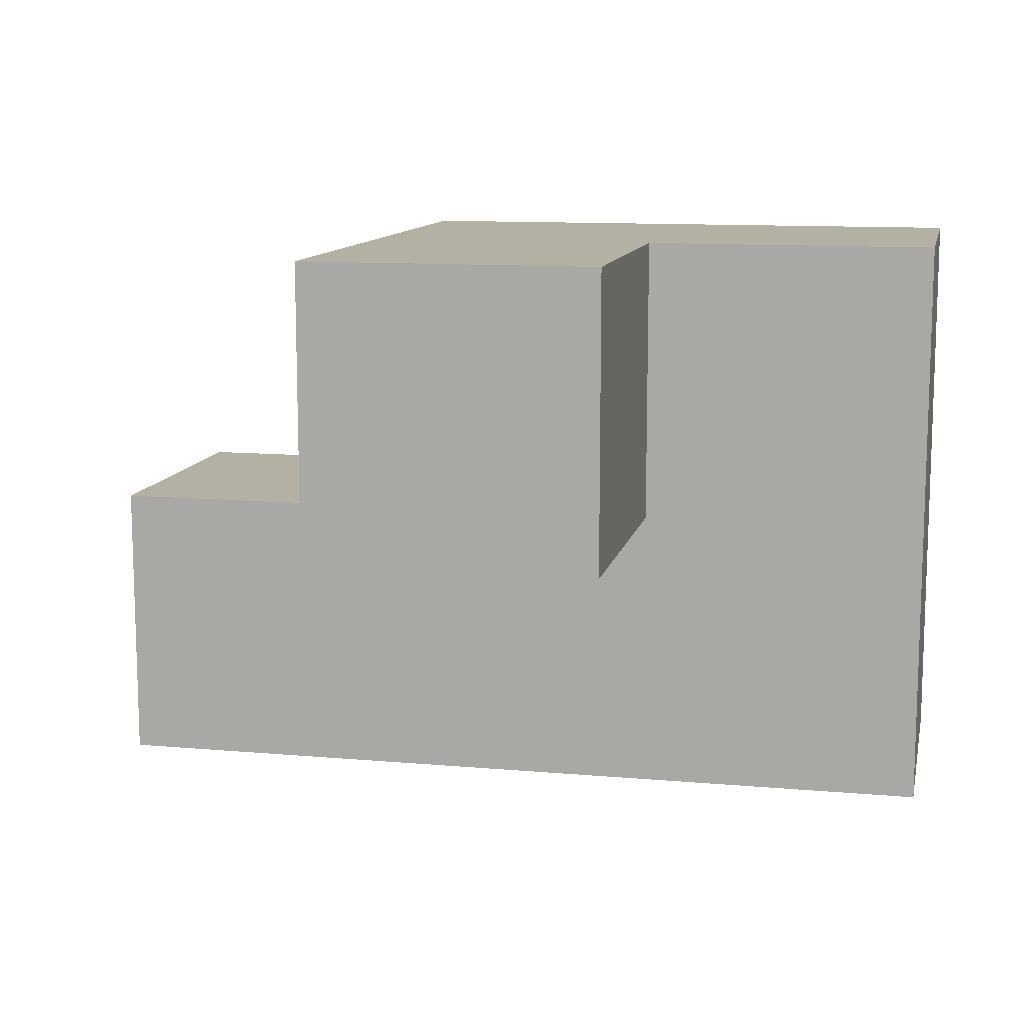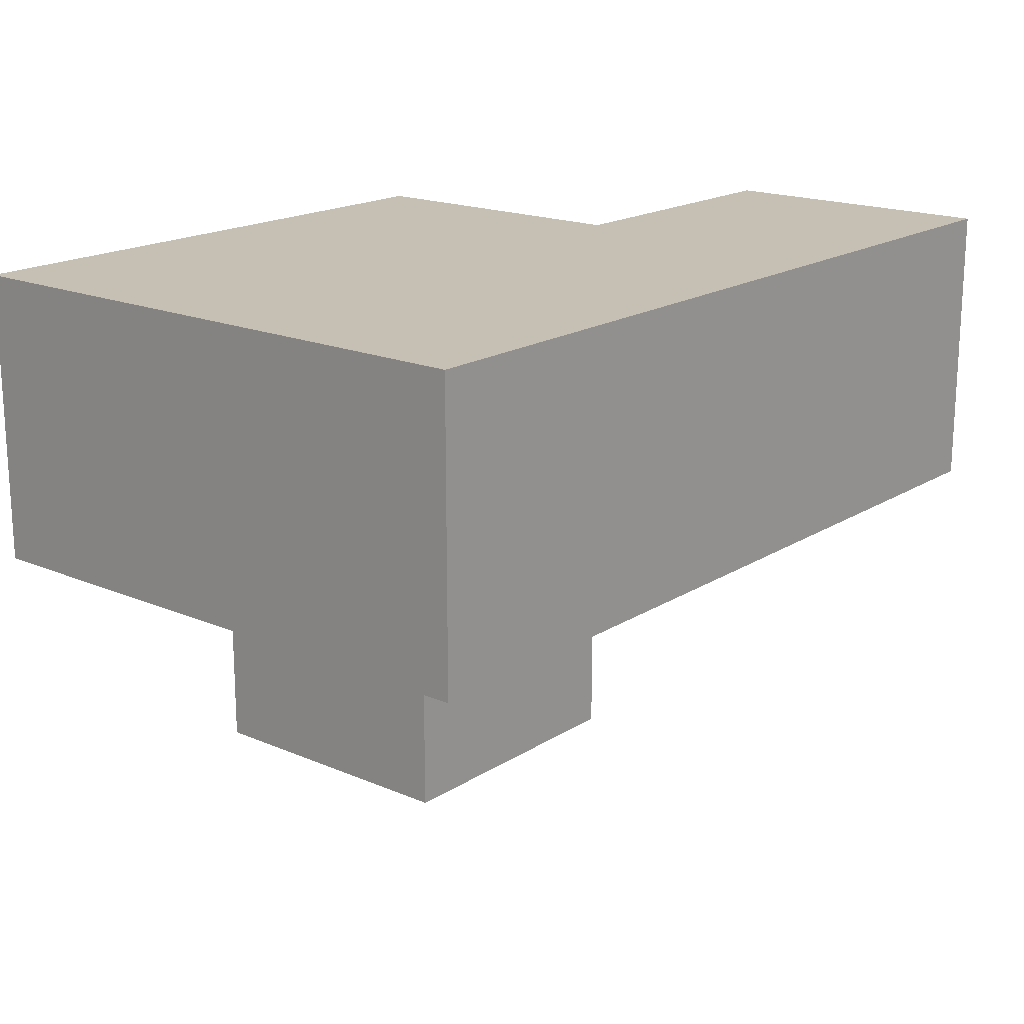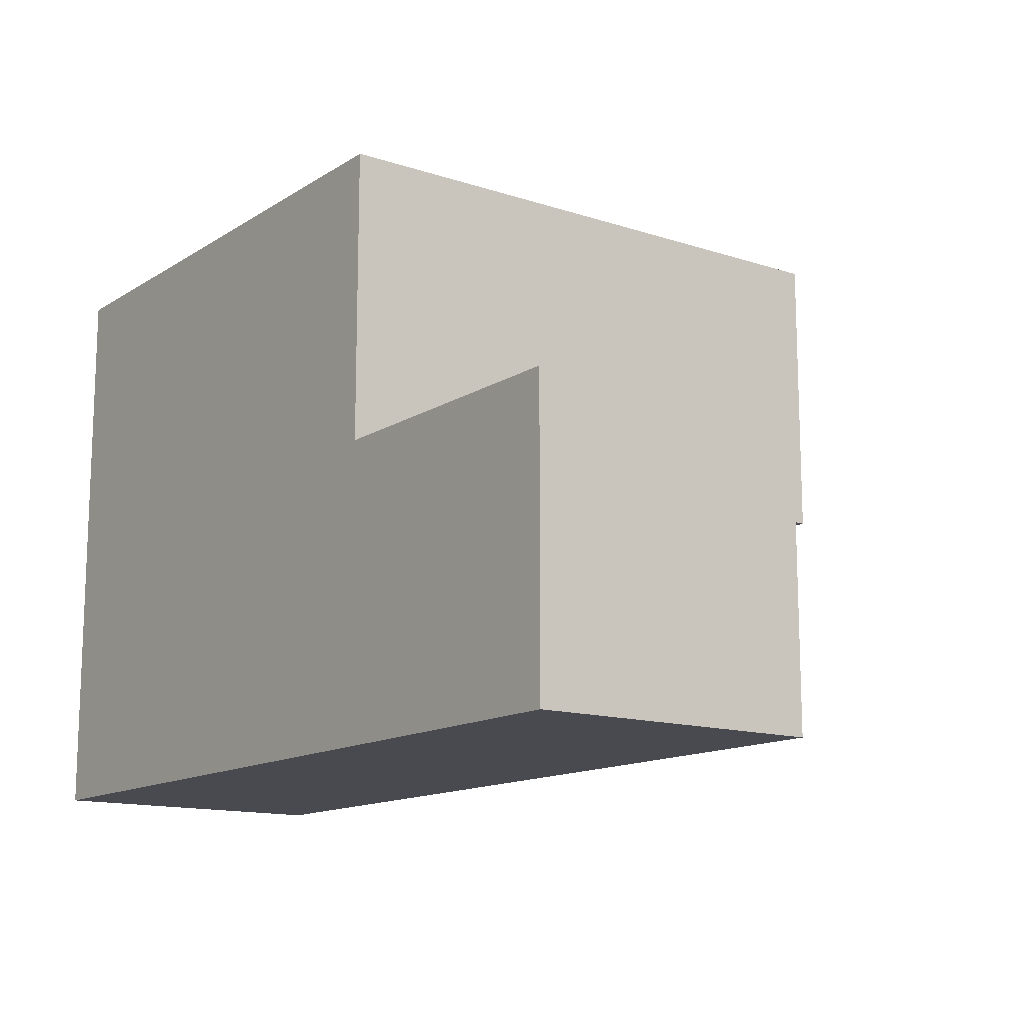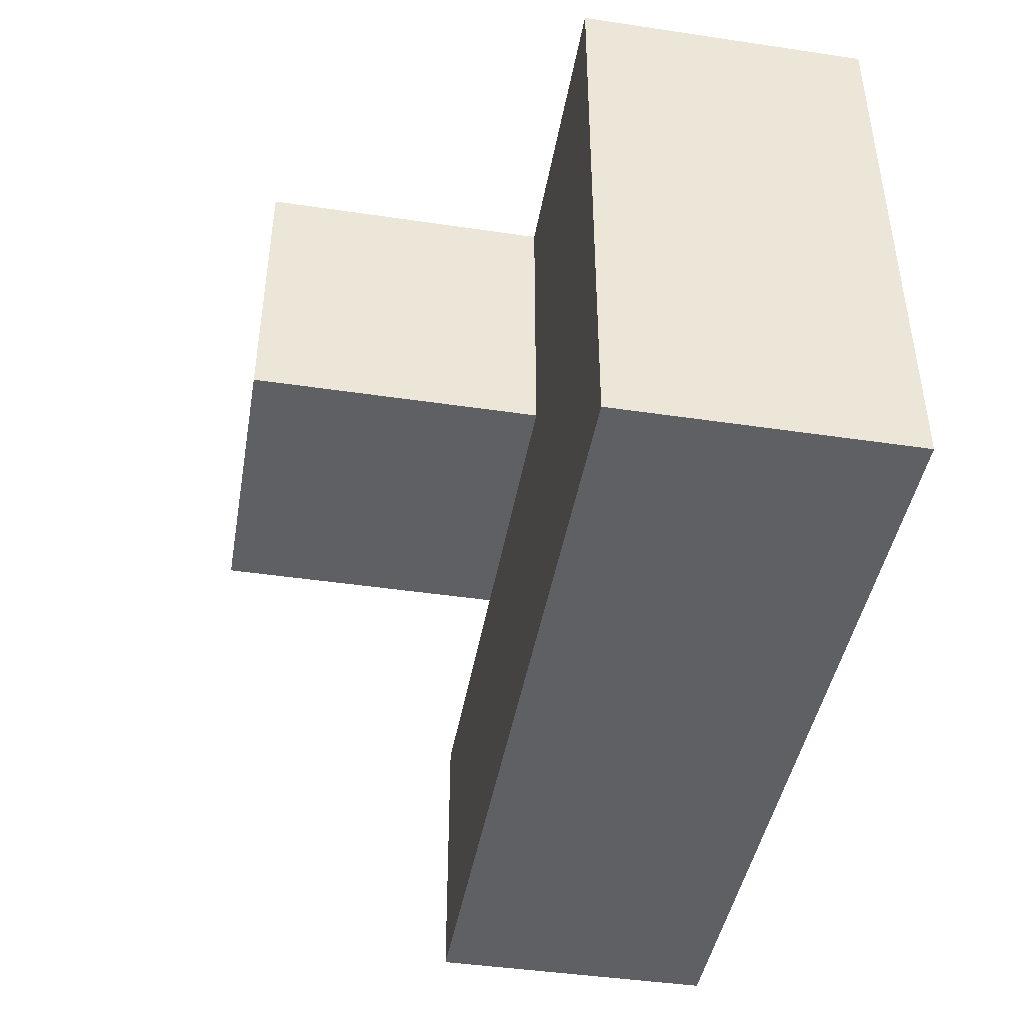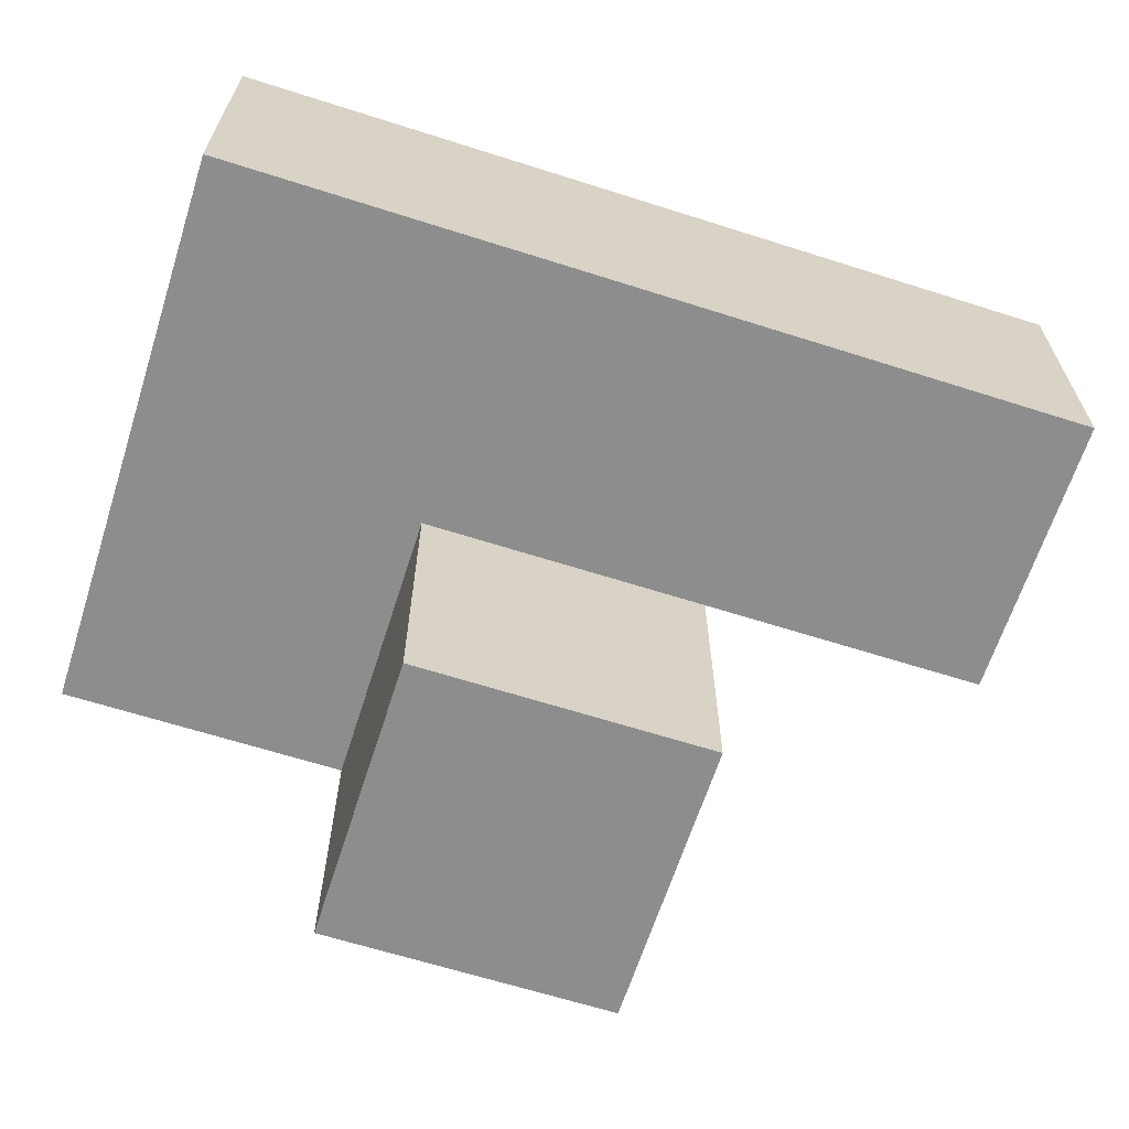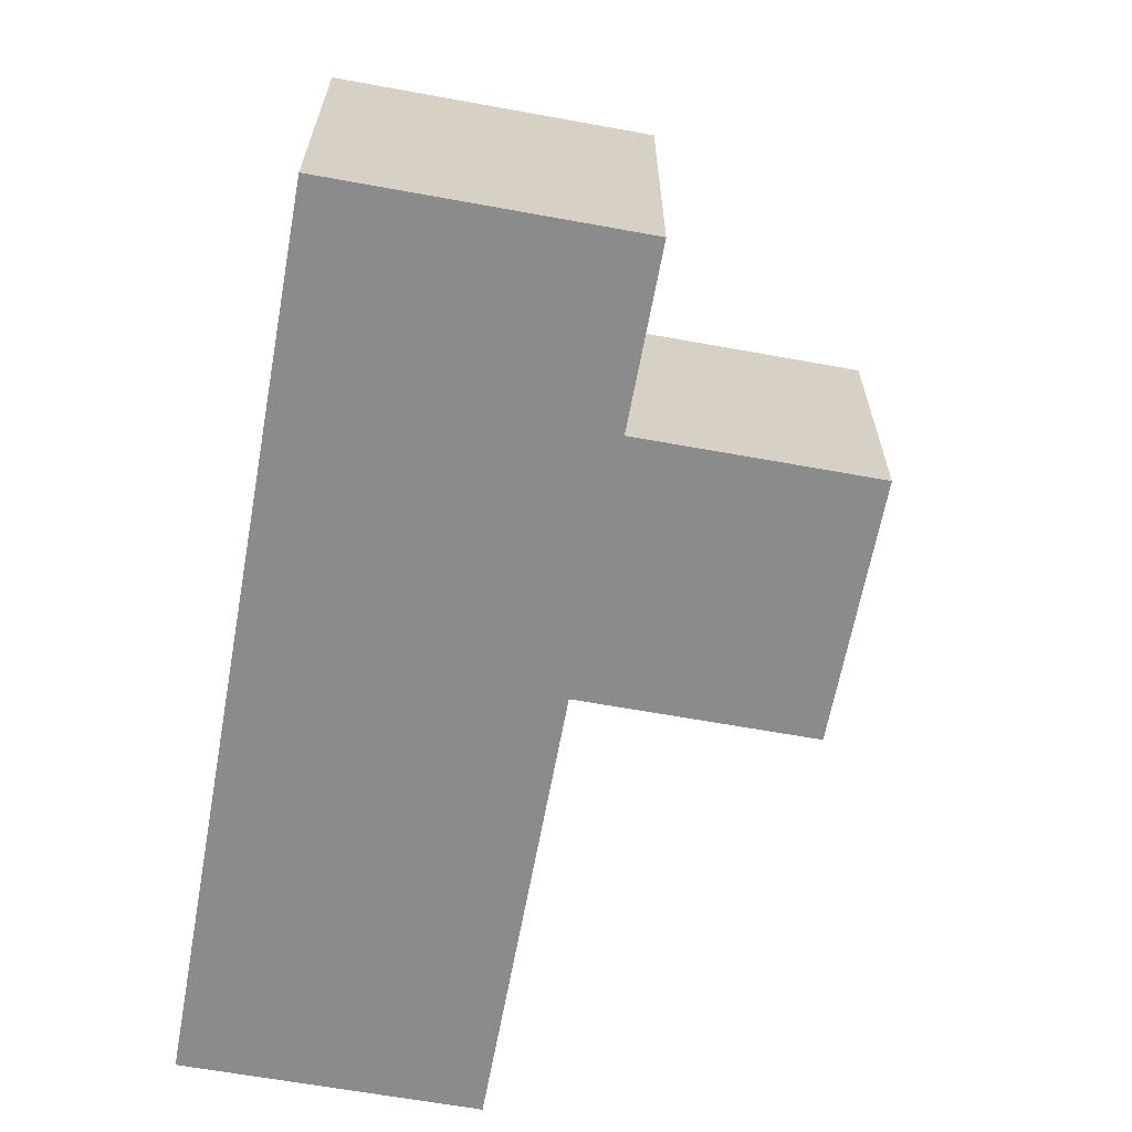
<metadata>
{"format":"obj","ext":"obj","renderer":"f3d","projection":"perspective","resolution":1024,"background":"white","views":[{"elev":11.5,"azim":-167.9,"up":"+Y"},{"elev":18.1,"azim":-50.4,"up":"+Z"},{"elev":-13.6,"azim":53.8,"up":"+Y"},{"elev":-43.9,"azim":-99.9,"up":"+Y"},{"elev":-64.6,"azim":-17.8,"up":"+Z"},{"elev":-64.0,"azim":79.6,"up":"+Y"}]}
</metadata>
<code>
v 1.994 2 1.993
v 2.984 2 1.003
v 1.004 2 1.993
v 2.984 1.01 1.993
v 1.004 2.99 0.01269
v 1.994 2.99 0.01269
v 0.01385 2 1.003
v 1.994 1.01 1.993
v 1.994 2 1.003
v 0.01385 1.01 1.993
v 0.01385 2.99 1.993
v 2.984 1.01 1.003
v 1.004 2 1.003
v 1.004 2.99 1.993
v 1.994 2.99 1.993
v 1.004 1.01 1.993
v 1.994 2 0.01269
v 0.01385 1.01 1.003
v 1.994 1.01 1.003
v 0.01385 2.99 1.003
v 1.004 2 0.01269
v 1.004 2.99 1.003
v 2.984 2 1.993
v 1.994 2.99 1.003
v 0.01385 2 1.993
v 1.004 1.01 1.003
f 3 1 14
f 15 14 1
f 24 22 15
f 14 15 22
f 9 24 1
f 15 1 24
f 13 7 22
f 20 22 7
f 25 3 11
f 14 11 3
f 22 20 14
f 11 14 20
f 20 7 11
f 25 11 7
f 19 26 9
f 13 9 26
f 16 8 3
f 1 3 8
f 26 19 16
f 8 16 19
f 17 21 6
f 5 6 21
f 21 17 13
f 9 13 17
f 6 5 24
f 22 24 5
f 5 21 22
f 13 22 21
f 17 6 9
f 24 9 6
f 12 19 2
f 9 2 19
f 8 4 1
f 23 1 4
f 19 12 8
f 4 8 12
f 2 9 23
f 1 23 9
f 12 2 4
f 23 4 2
f 26 18 13
f 7 13 18
f 10 16 25
f 3 25 16
f 18 26 10
f 16 10 26
f 7 18 25
f 10 25 18

</code>
